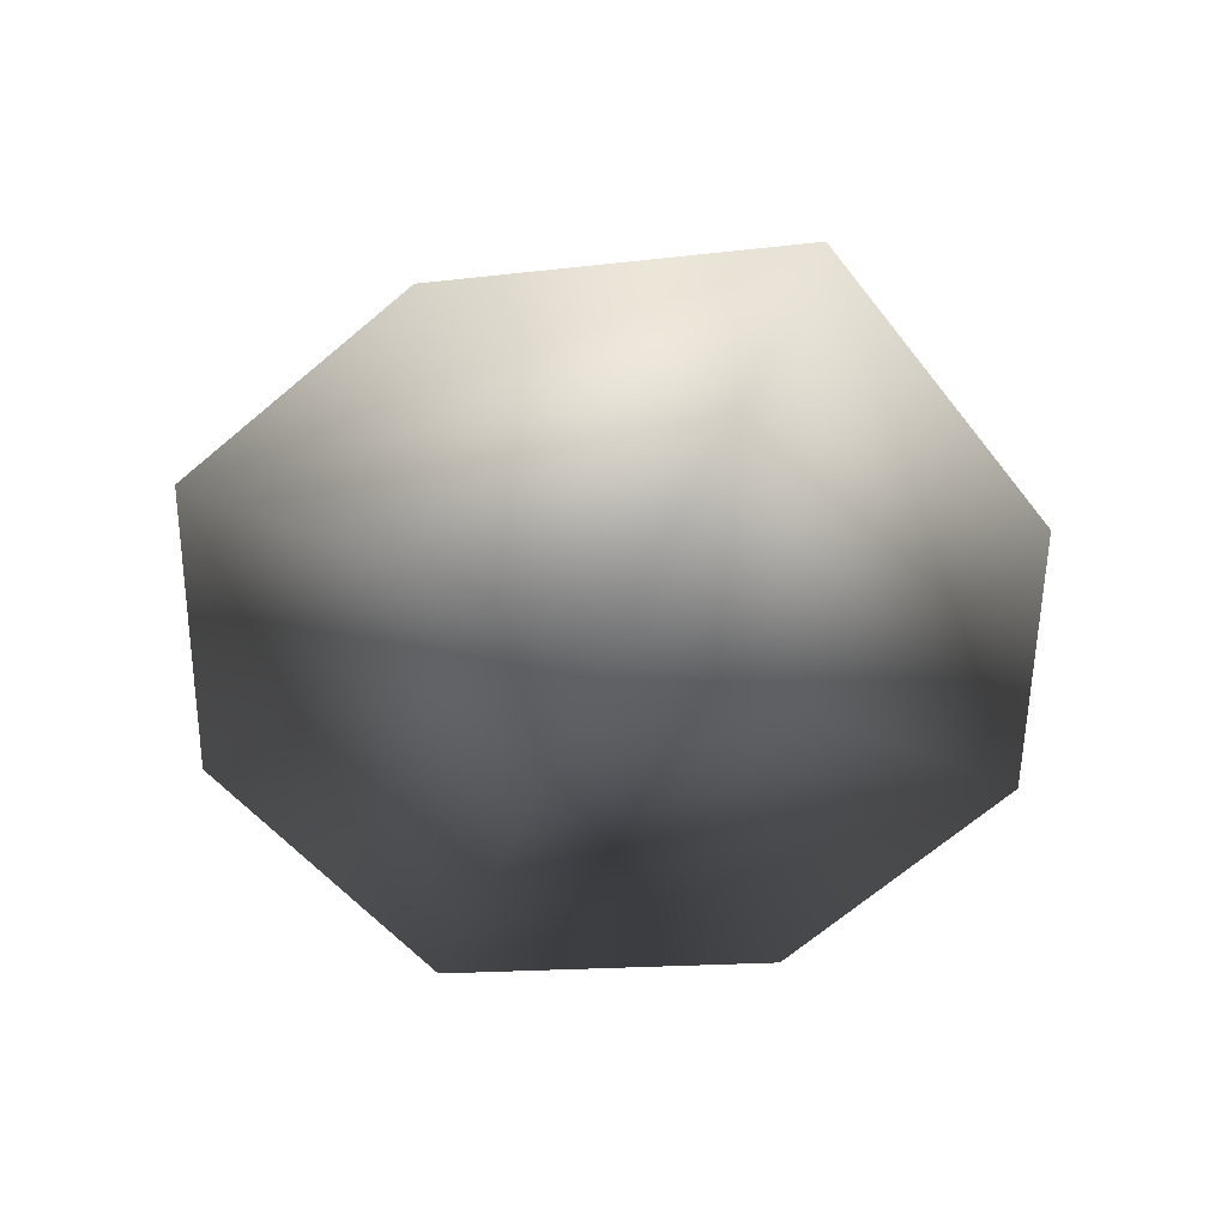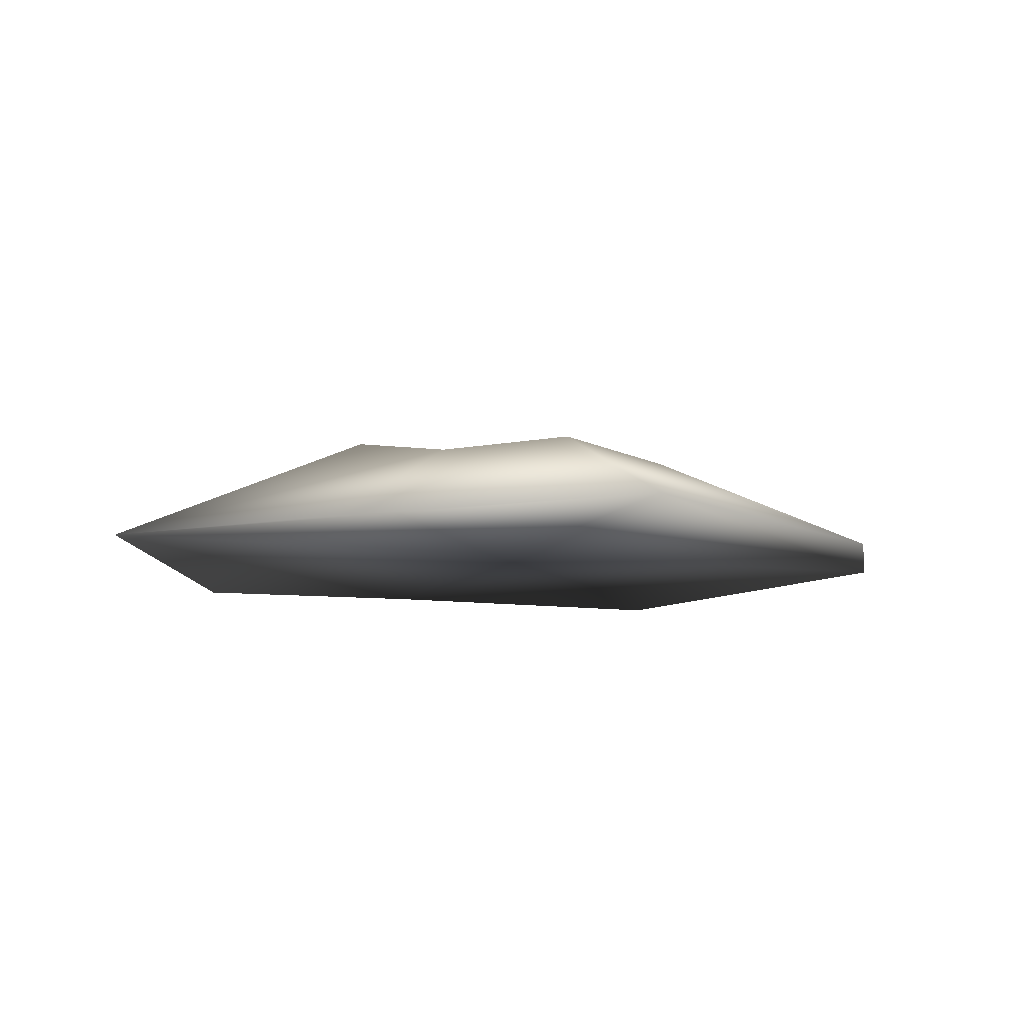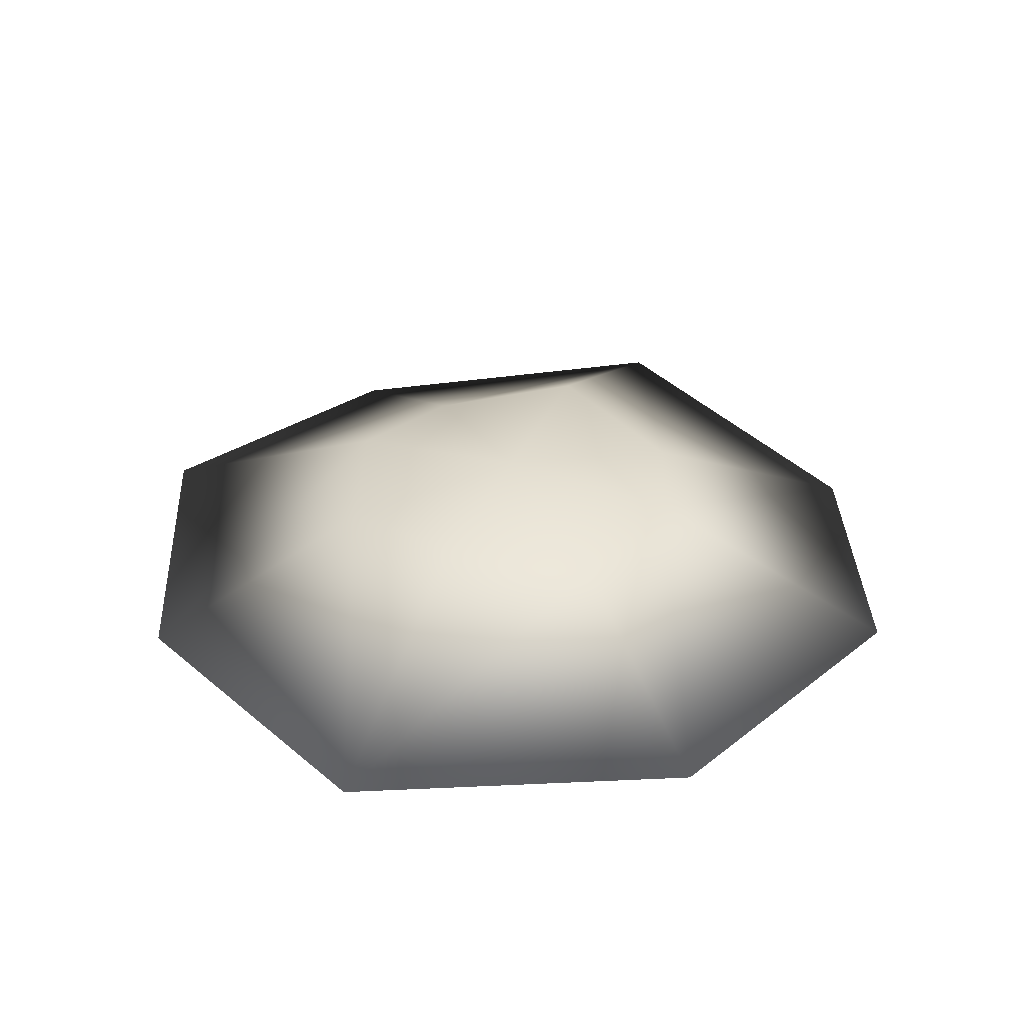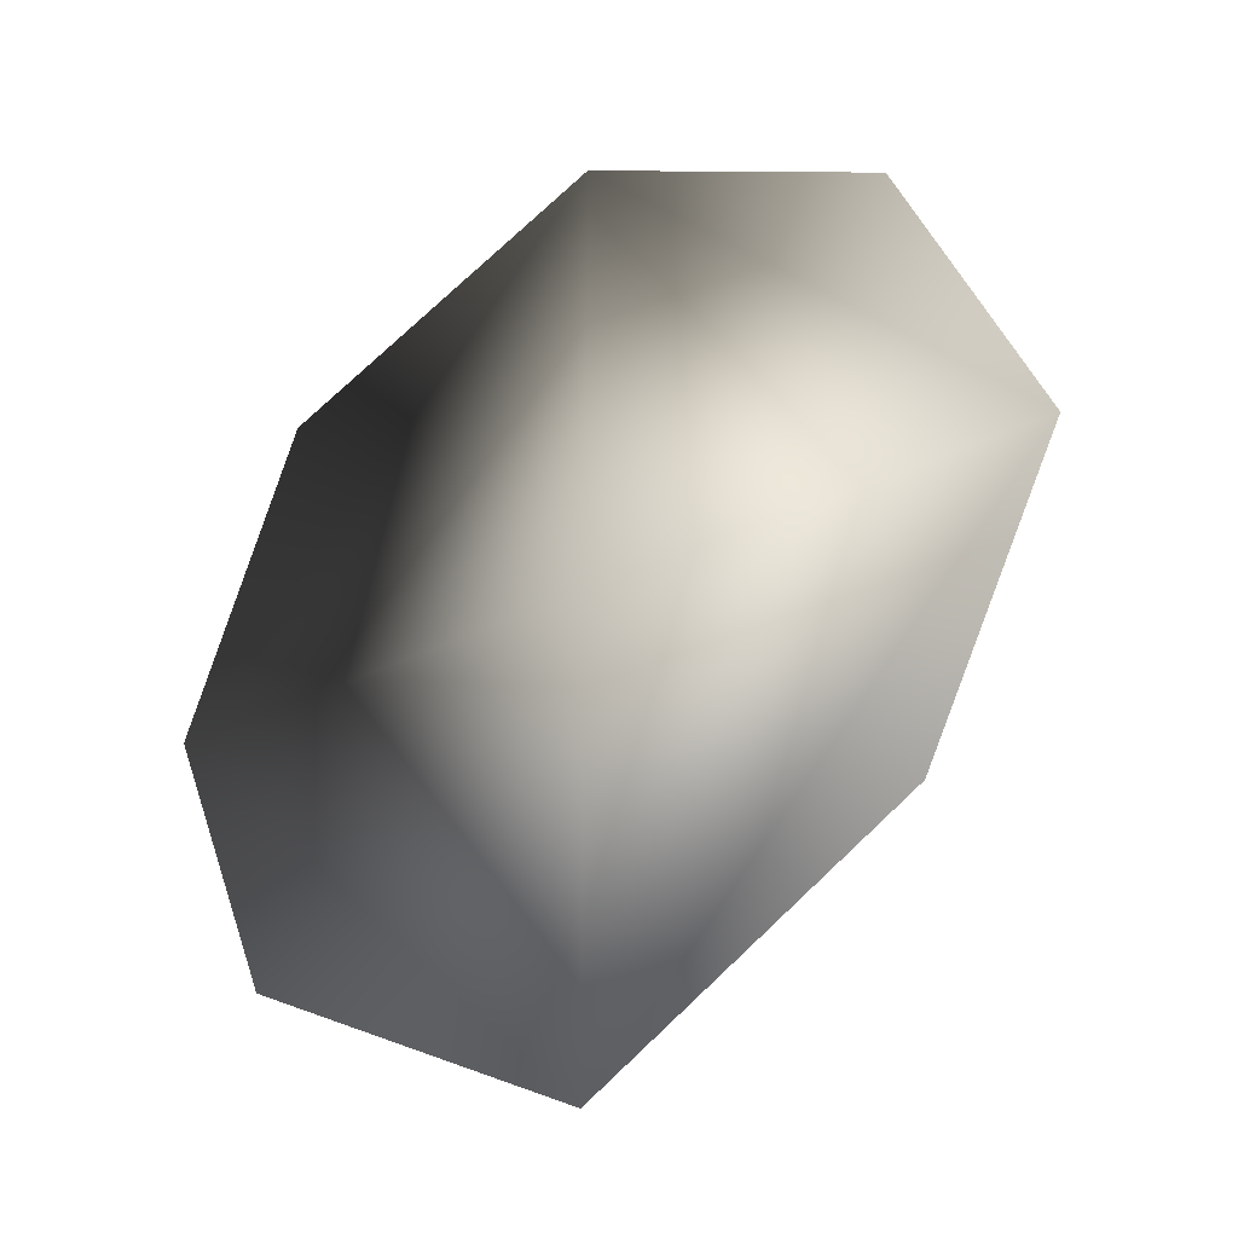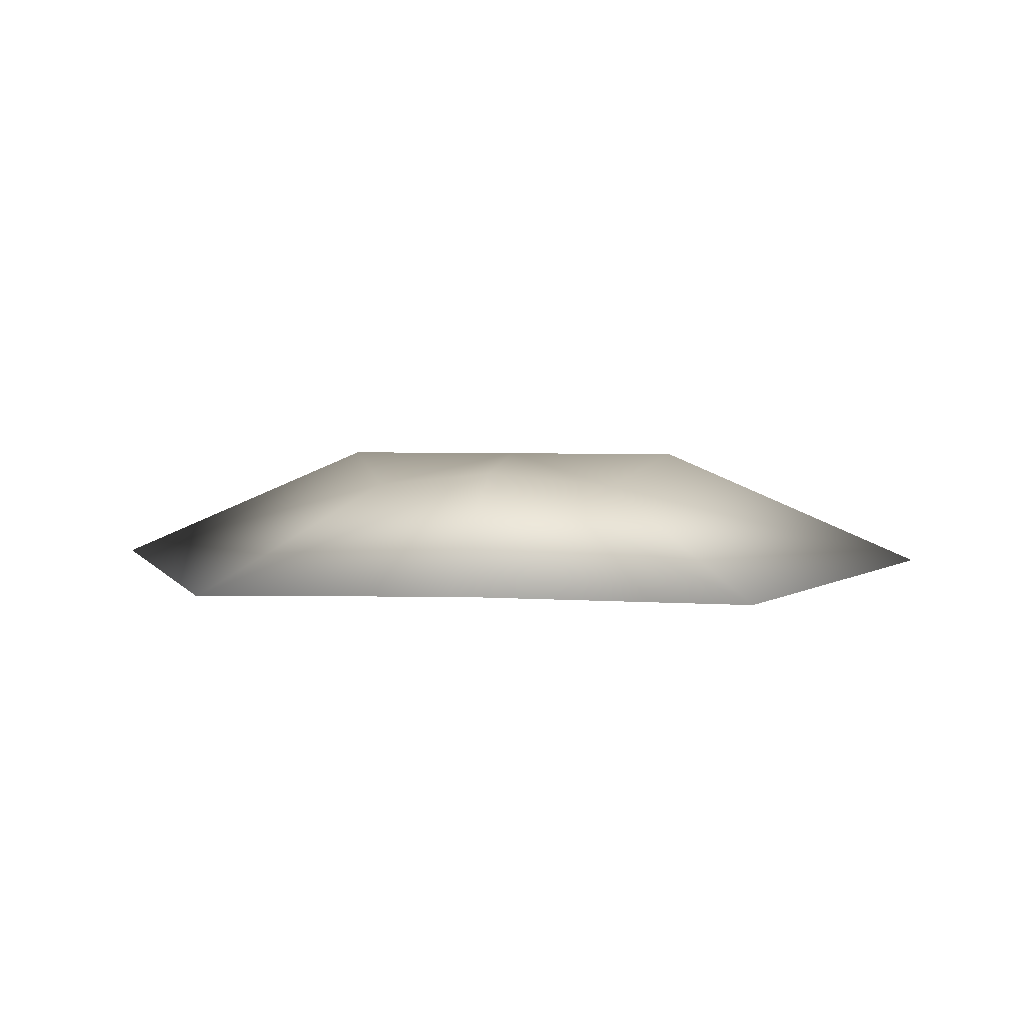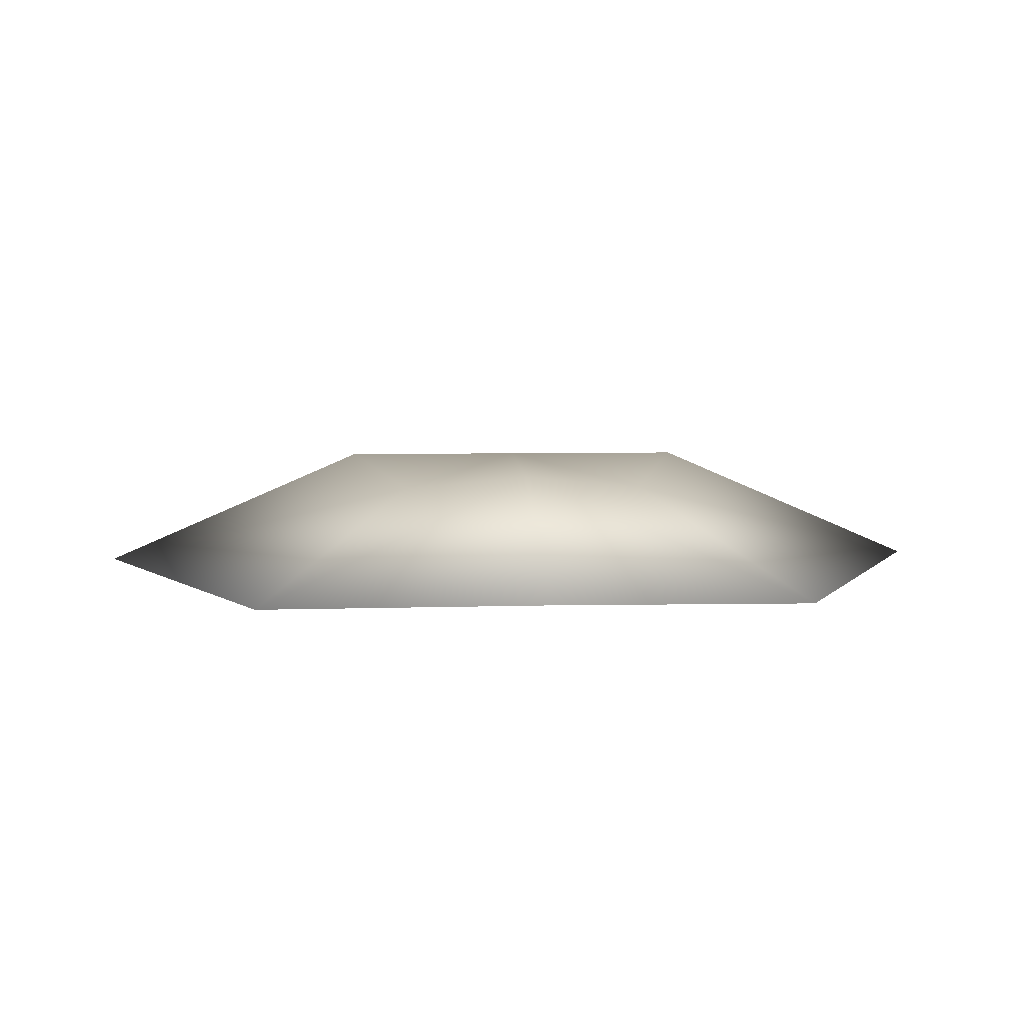
<metadata>
{"format":"obj","ext":"obj","renderer":"f3d","projection":"perspective","resolution":1024,"background":"white","views":[{"elev":-56.2,"azim":156.4,"up":"+Z"},{"elev":-9.5,"azim":70.9,"up":"+Z"},{"elev":34.7,"azim":-158.2,"up":"+Z"},{"elev":-32.7,"azim":-145.6,"up":"+Y"},{"elev":4.1,"azim":97.9,"up":"+Z"},{"elev":5.2,"azim":-94.9,"up":"+Z"}]}
</metadata>
<code>
o fully_chopped.004_Cube.008
v -0.5654 0 1.167
v -0.4039 0.3703 1.144
v -0.2369 0 1.302
v 0 0 1.167
v -0.4039 -0.3703 1.144
v 0 -0.5908 1.167
v -0.181 -0.1642 1.283
v 0 -0.2356 1.321
v 0 0 1.321
v 0.181 -0.1642 1.283
v 0.2369 0 1.302
v 0.4039 -0.3703 1.144
v 0.5654 0 1.167
v 0.4039 0.3703 1.144
v 0 0.5908 1.167
v 0.181 0.1642 1.283
v 0 0.2356 1.321
v -0.181 0.1642 1.283
f 15 4 1 2
f 2 1 3 18
f 5 7 3 1
f 6 5 1 4
f 6 8 7 5
f 9 3 7 8
f 6 12 10 8
f 9 8 10 11
f 12 13 11 10
f 6 4 13 12
f 15 14 13 4
f 14 16 11 13
f 15 17 16 14
f 9 11 16 17
f 9 17 18 3
f 15 2 18 17

</code>
